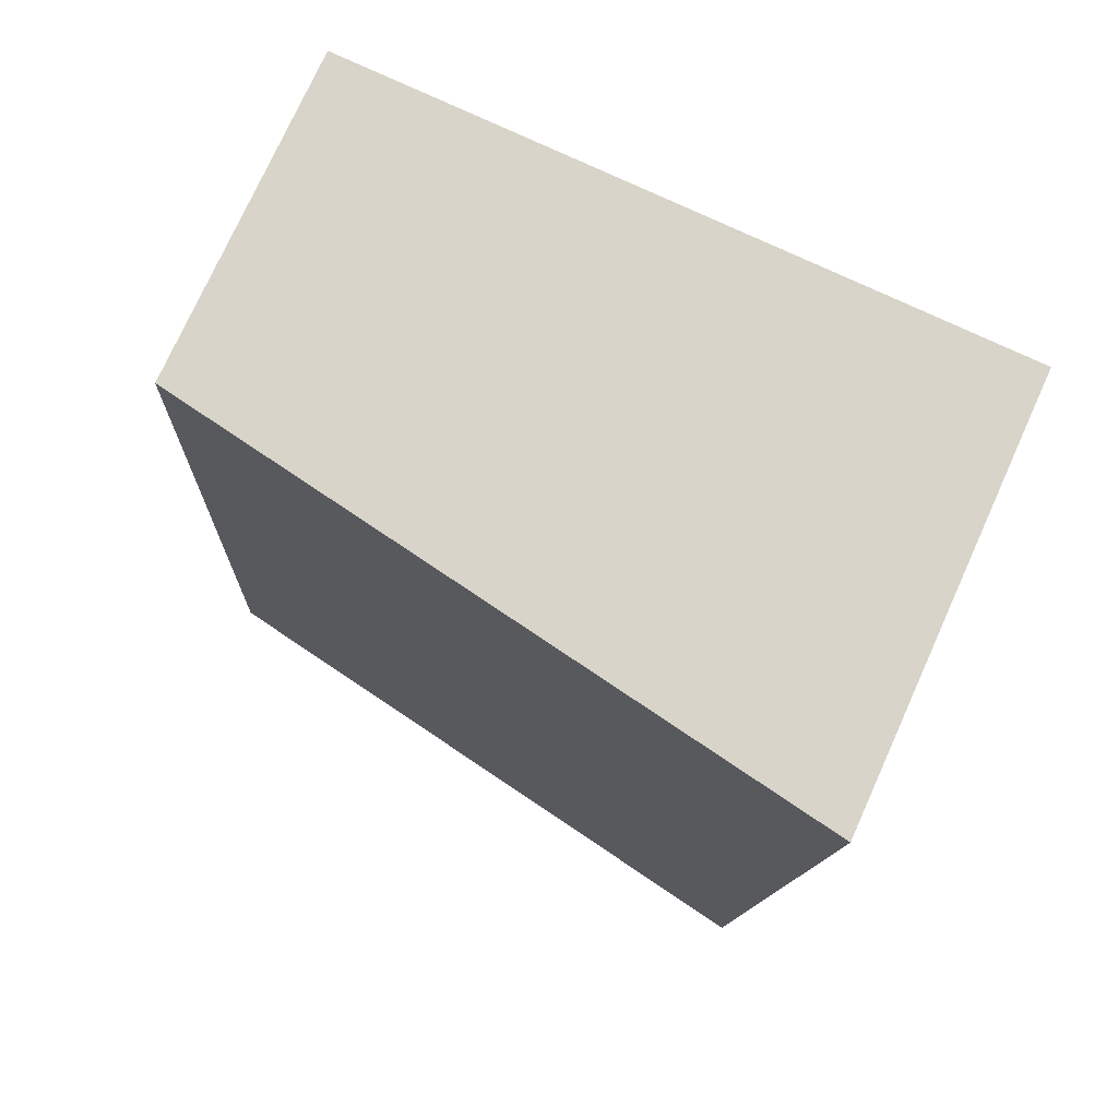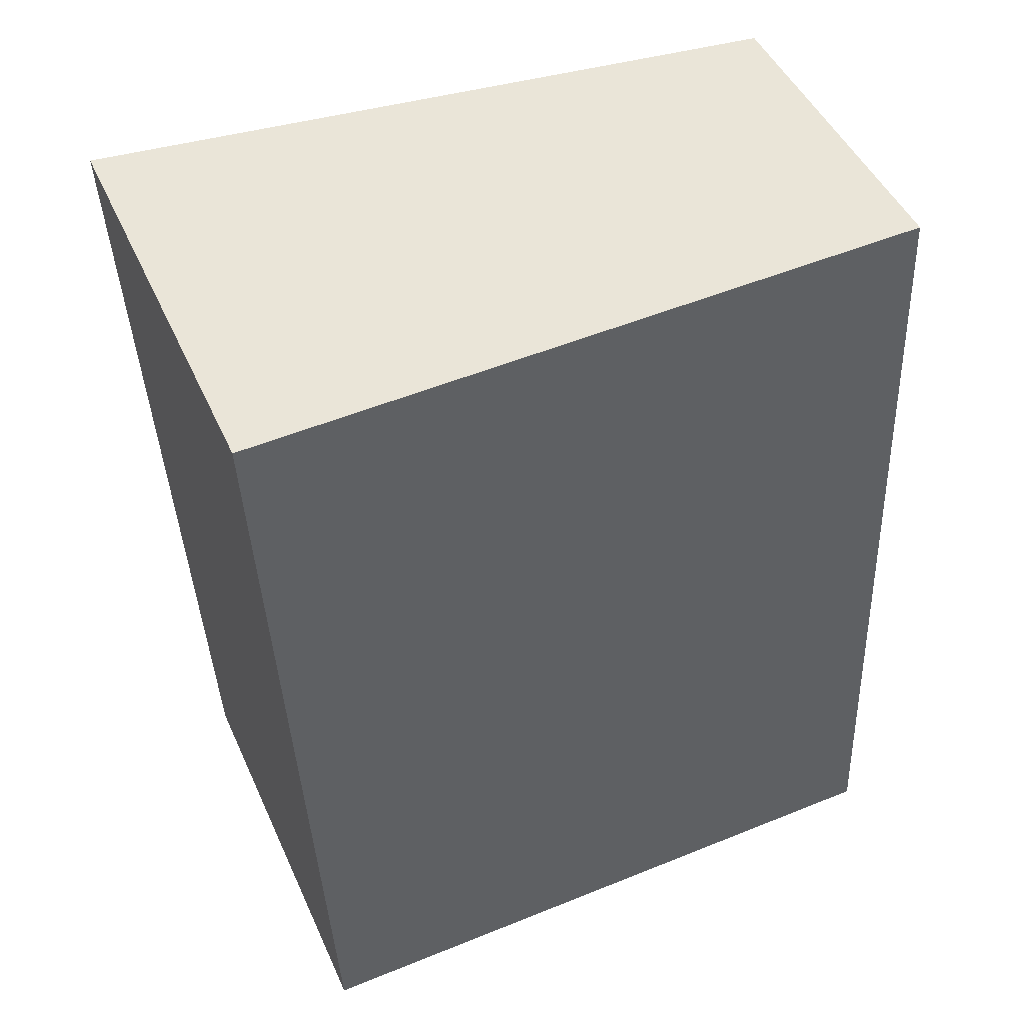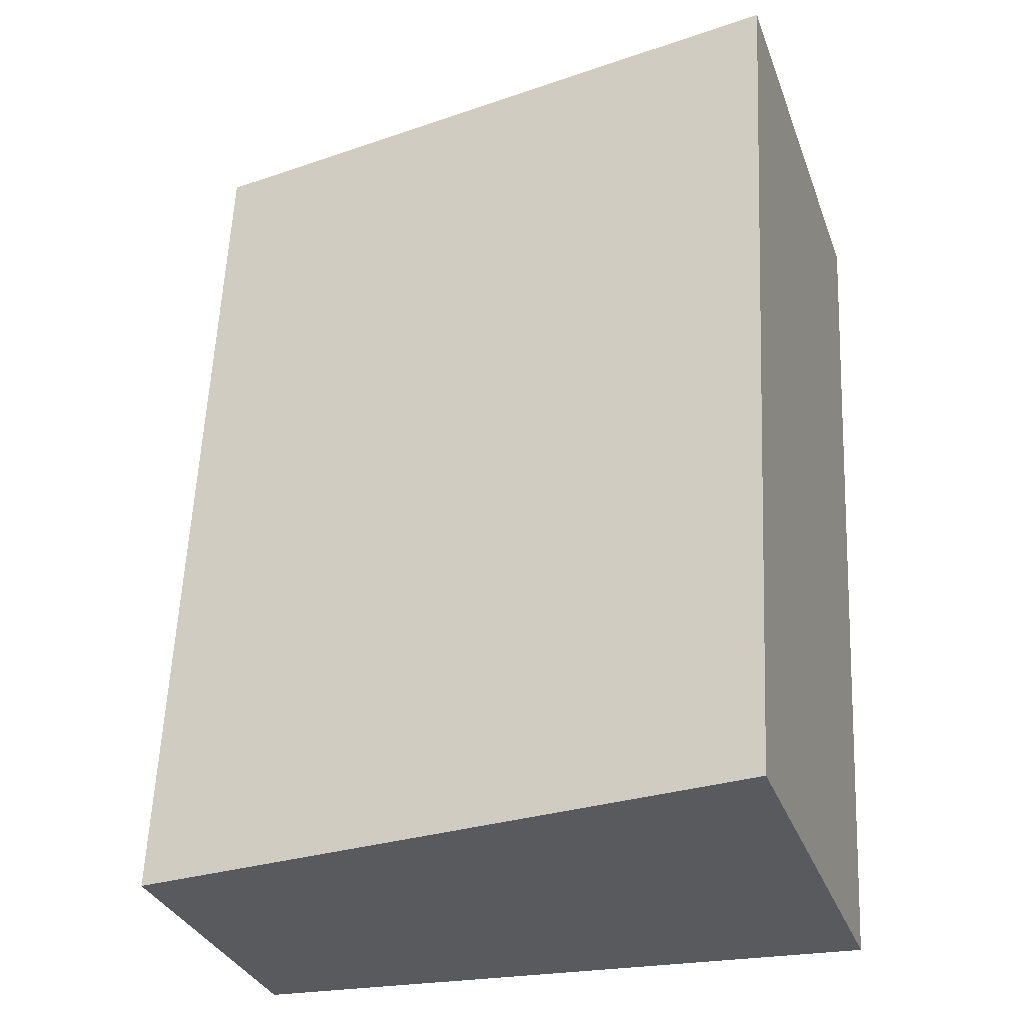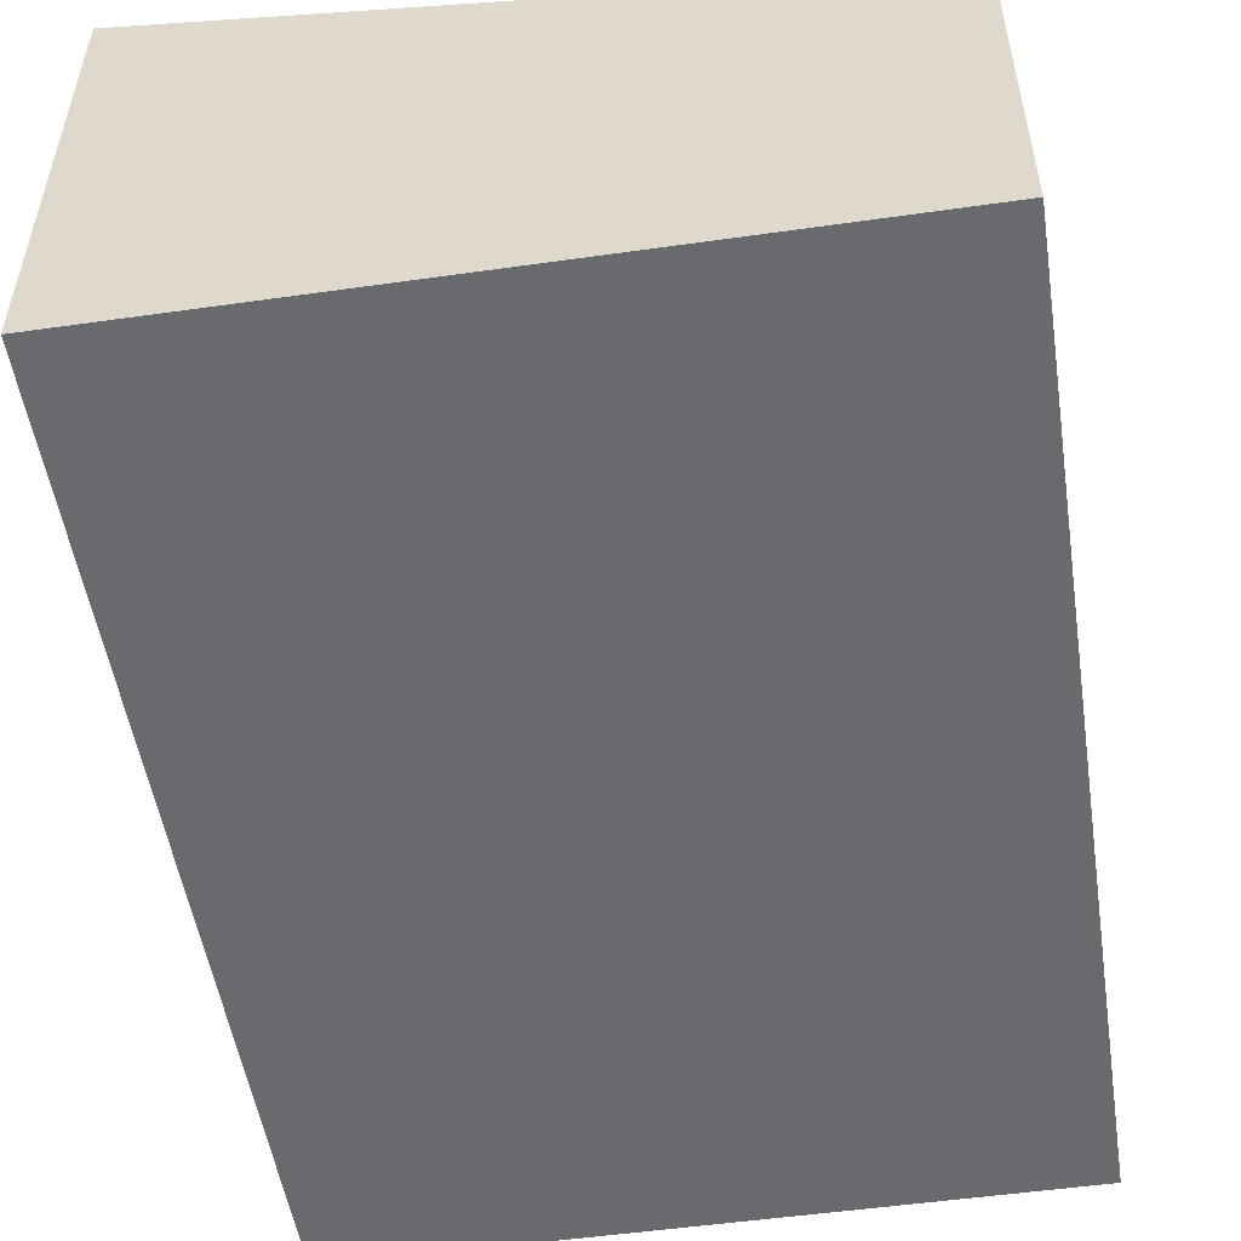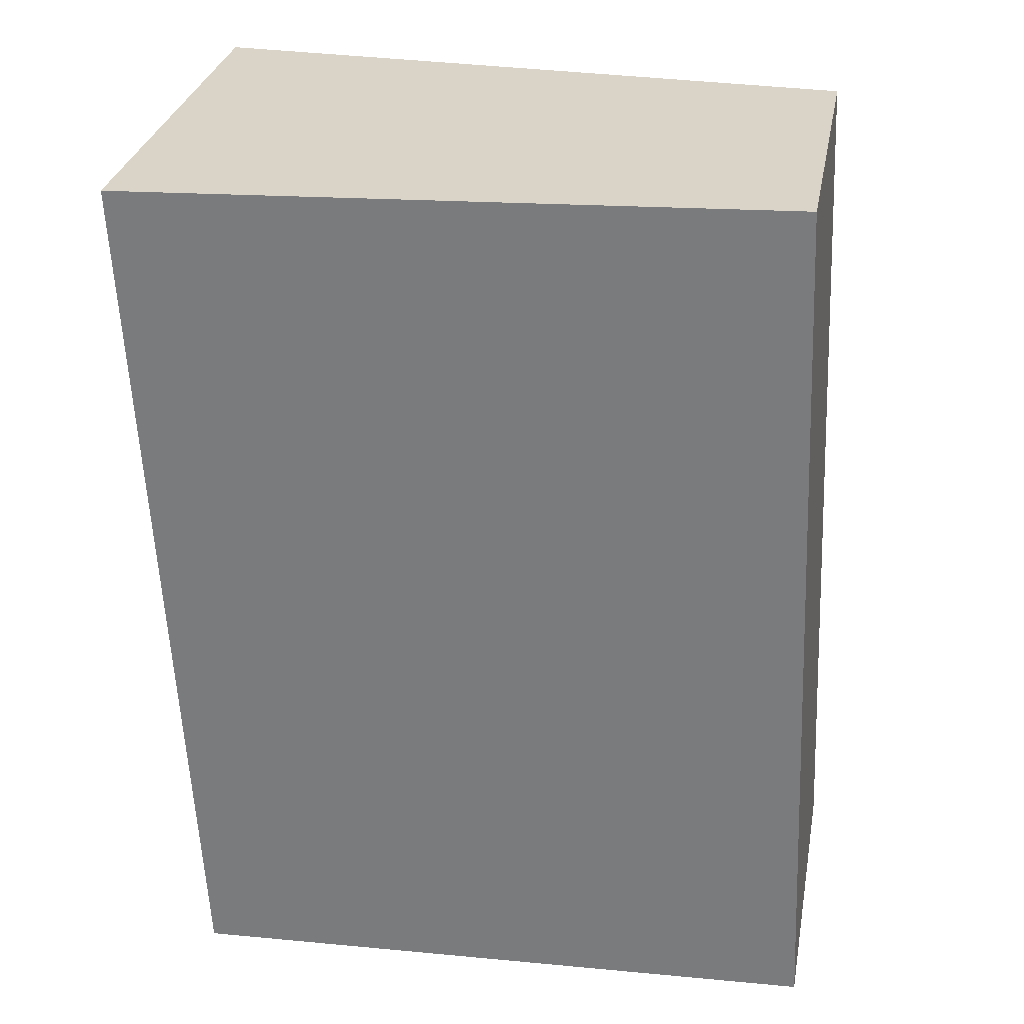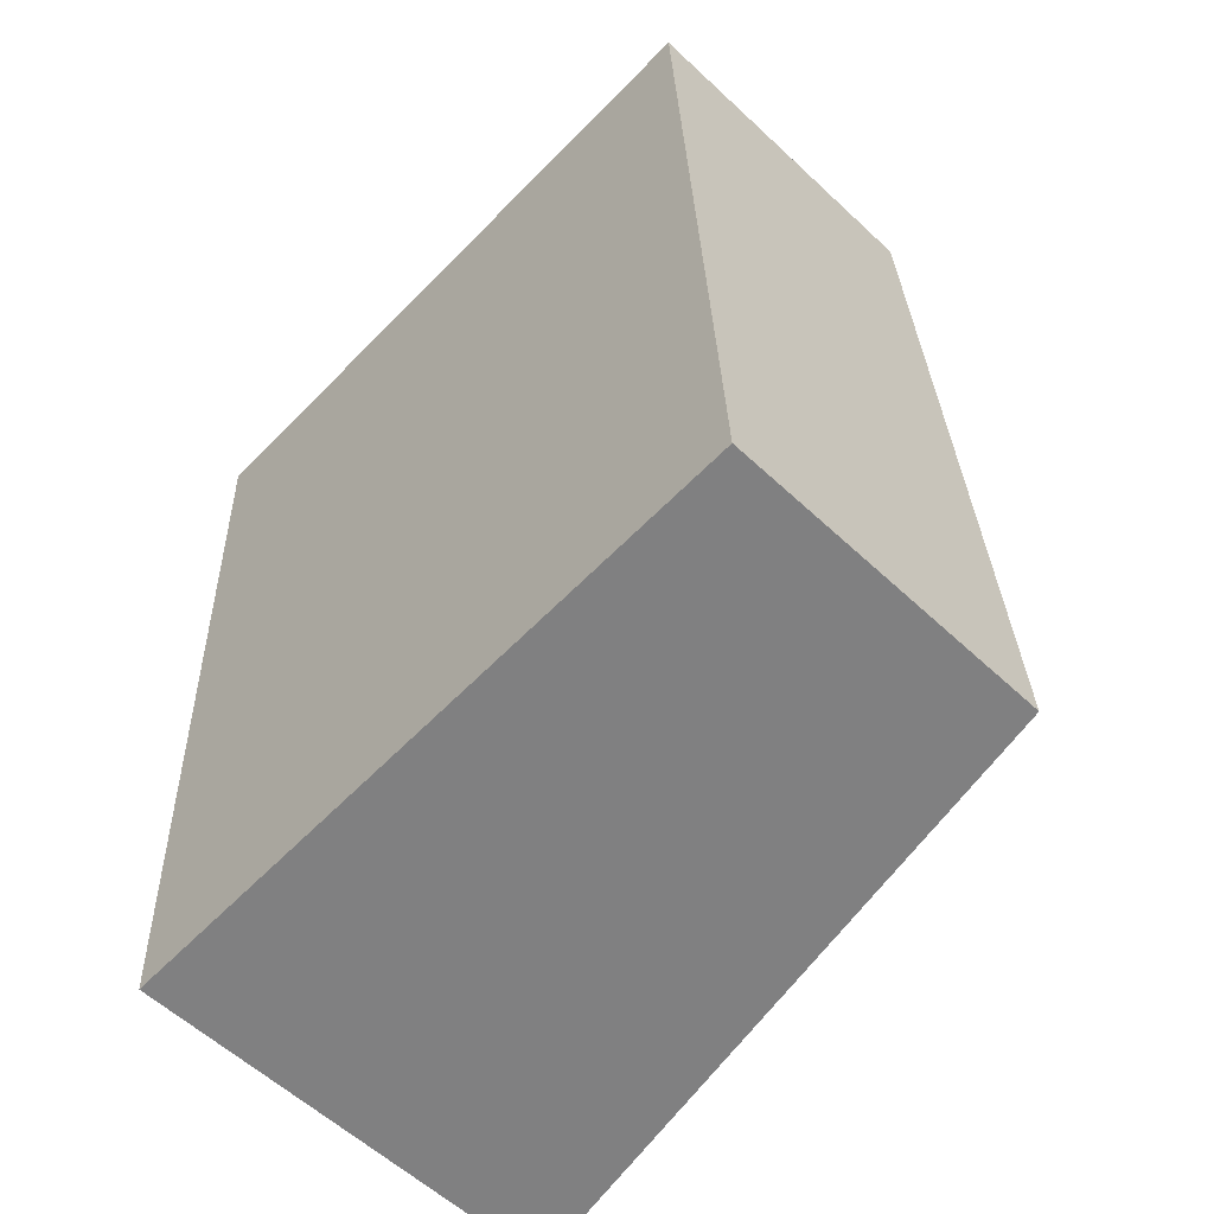
<metadata>
{"format":"obj","ext":"obj","renderer":"f3d","projection":"perspective","resolution":1024,"background":"white","views":[{"elev":75.6,"azim":-155.7,"up":"+Z"},{"elev":46.8,"azim":-23.4,"up":"+Z"},{"elev":-32.4,"azim":-161.5,"up":"+Z"},{"elev":-53.0,"azim":6.2,"up":"+Y"},{"elev":29.9,"azim":10.5,"up":"+Z"},{"elev":-58.2,"azim":46.0,"up":"+Z"}]}
</metadata>
<code>
v  0.283 2.599 -5.365
v  3.988 1.955 0.168
v  4.213 1.955 -5.2
v  0 2.609 1.598e-16
v  0.283 3.285e-16 -5.365
v  4.213 3.184e-16 -5.2
v  0 0 0
v  3.988 -1.029e-17 0.168
g defaultobject
f 1 2 3
f 2 1 4
f 3 5 1
f 5 3 6
f 1 7 4
f 7 1 5
f 7 2 4
f 2 7 8
f 8 3 2
f 3 8 6
f 6 7 5
f 7 6 8

</code>
